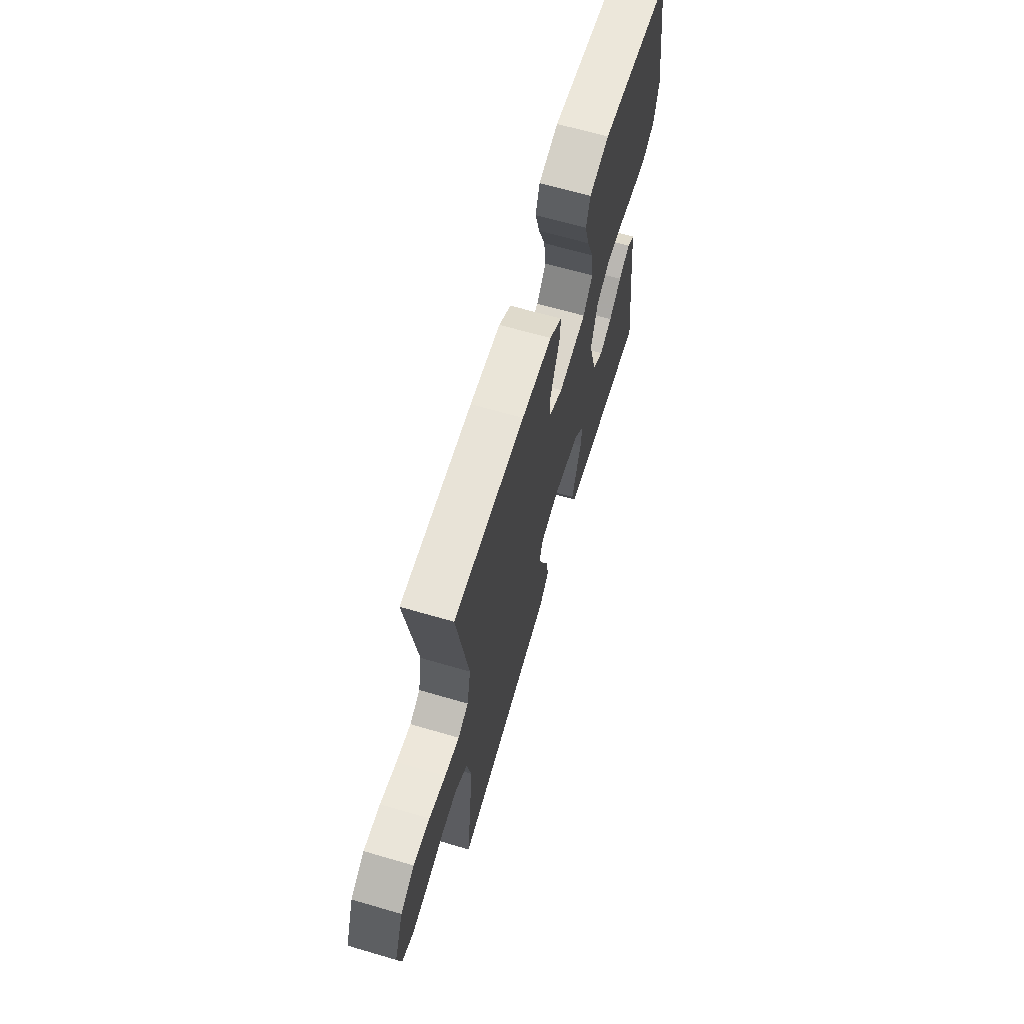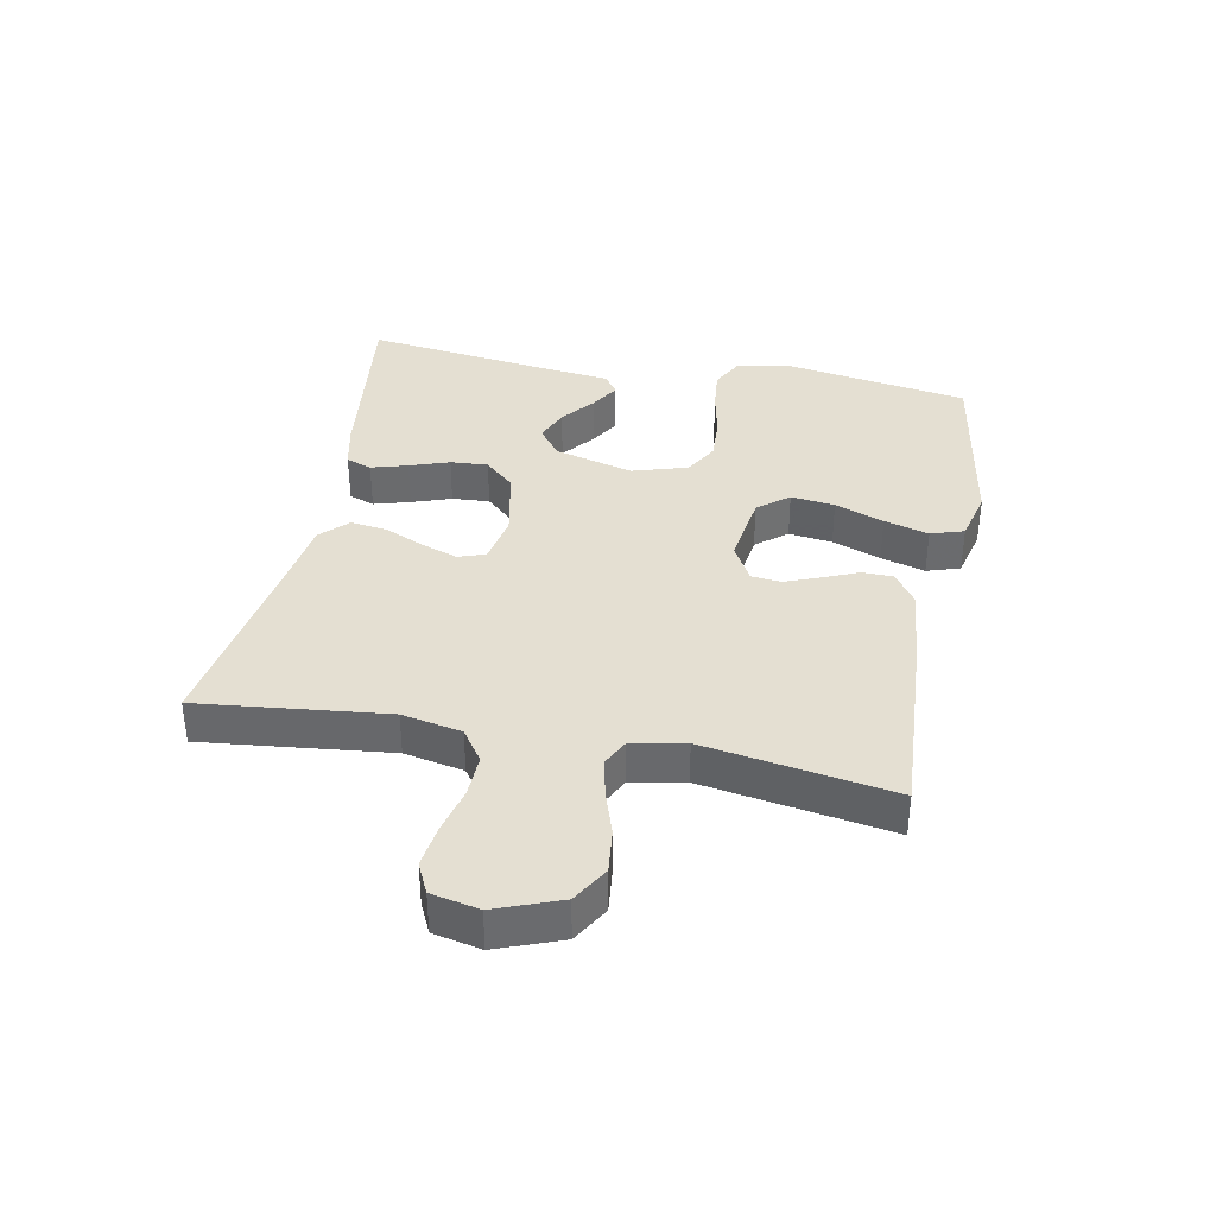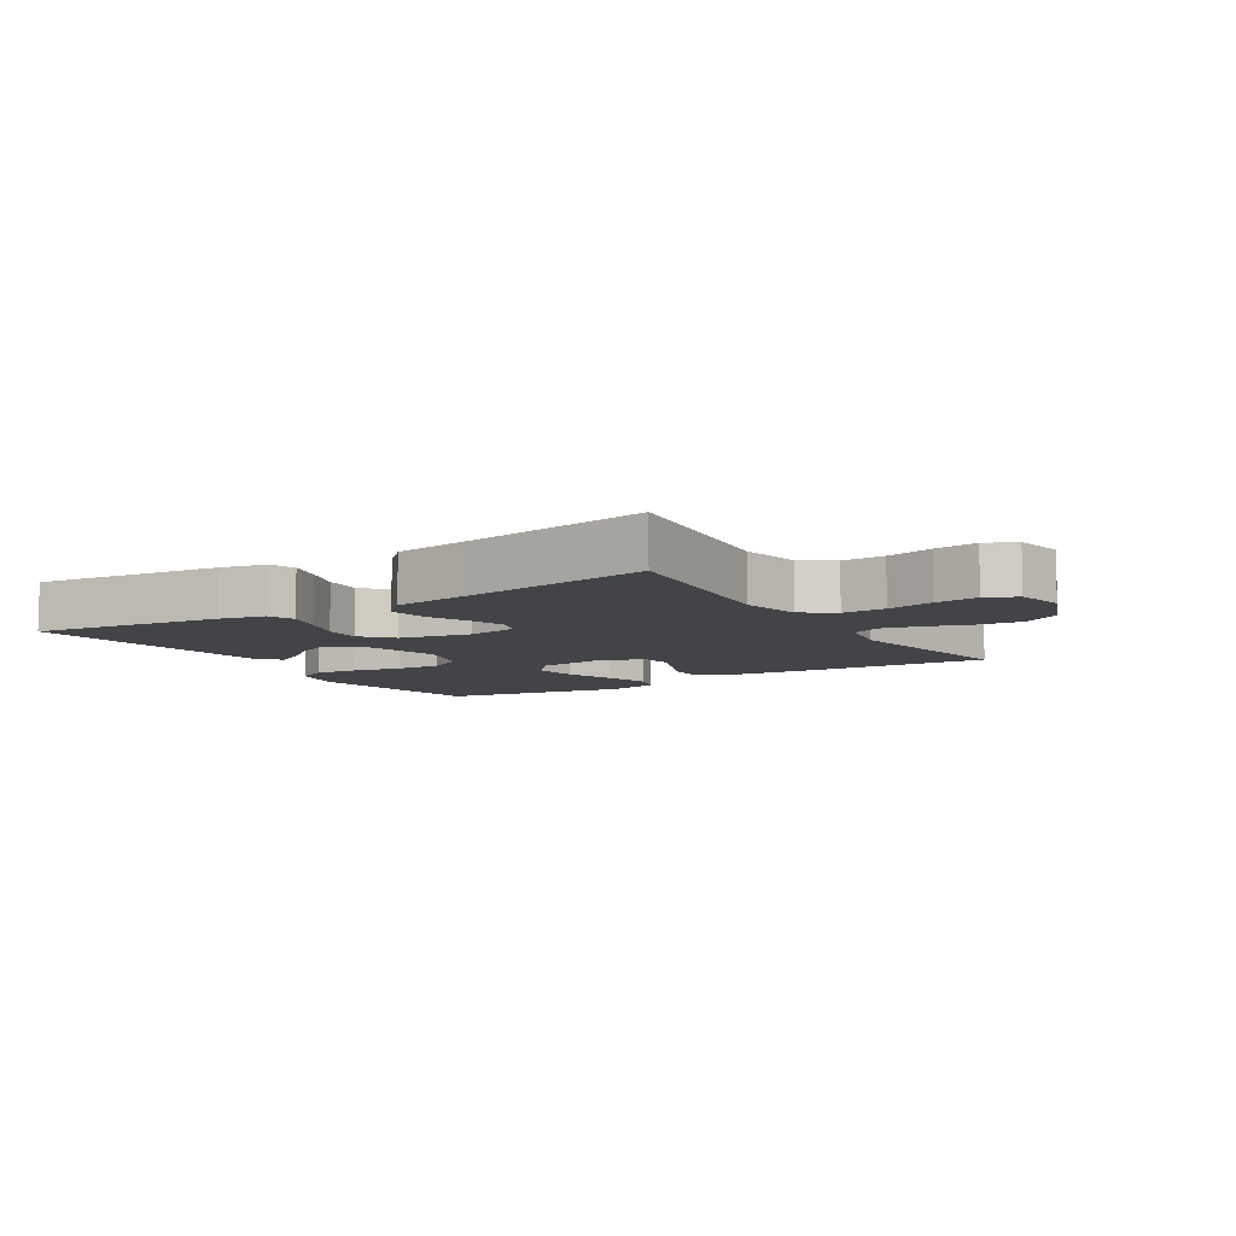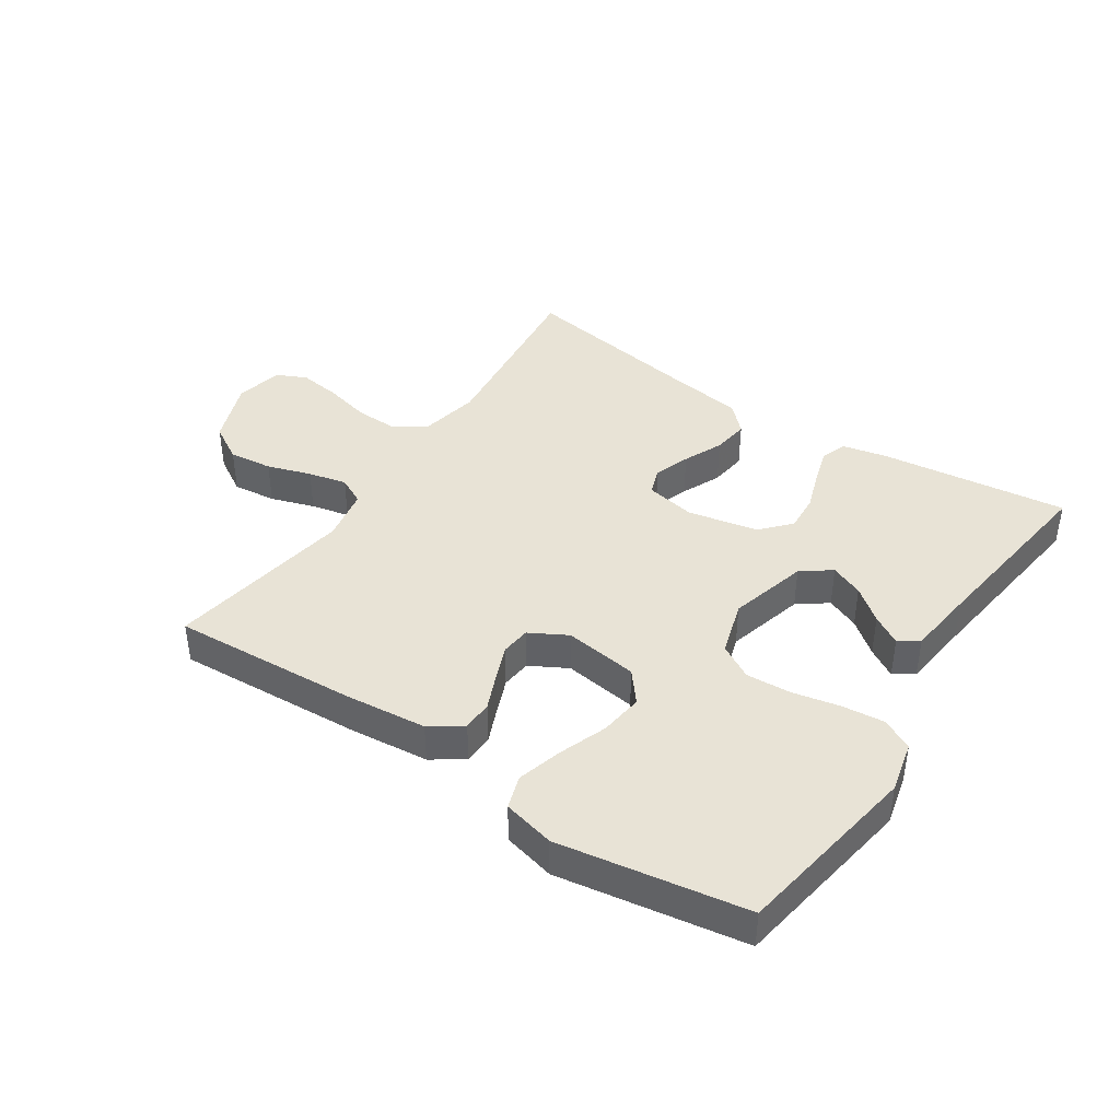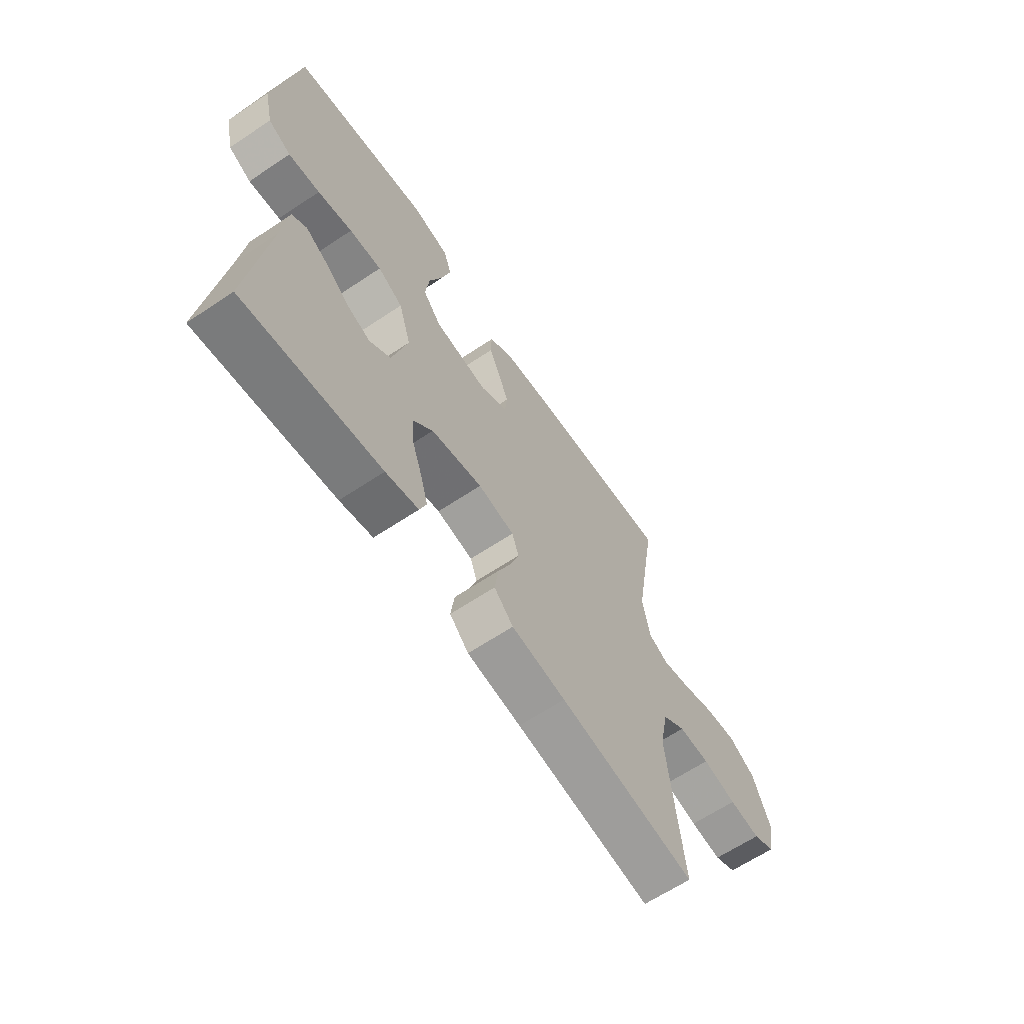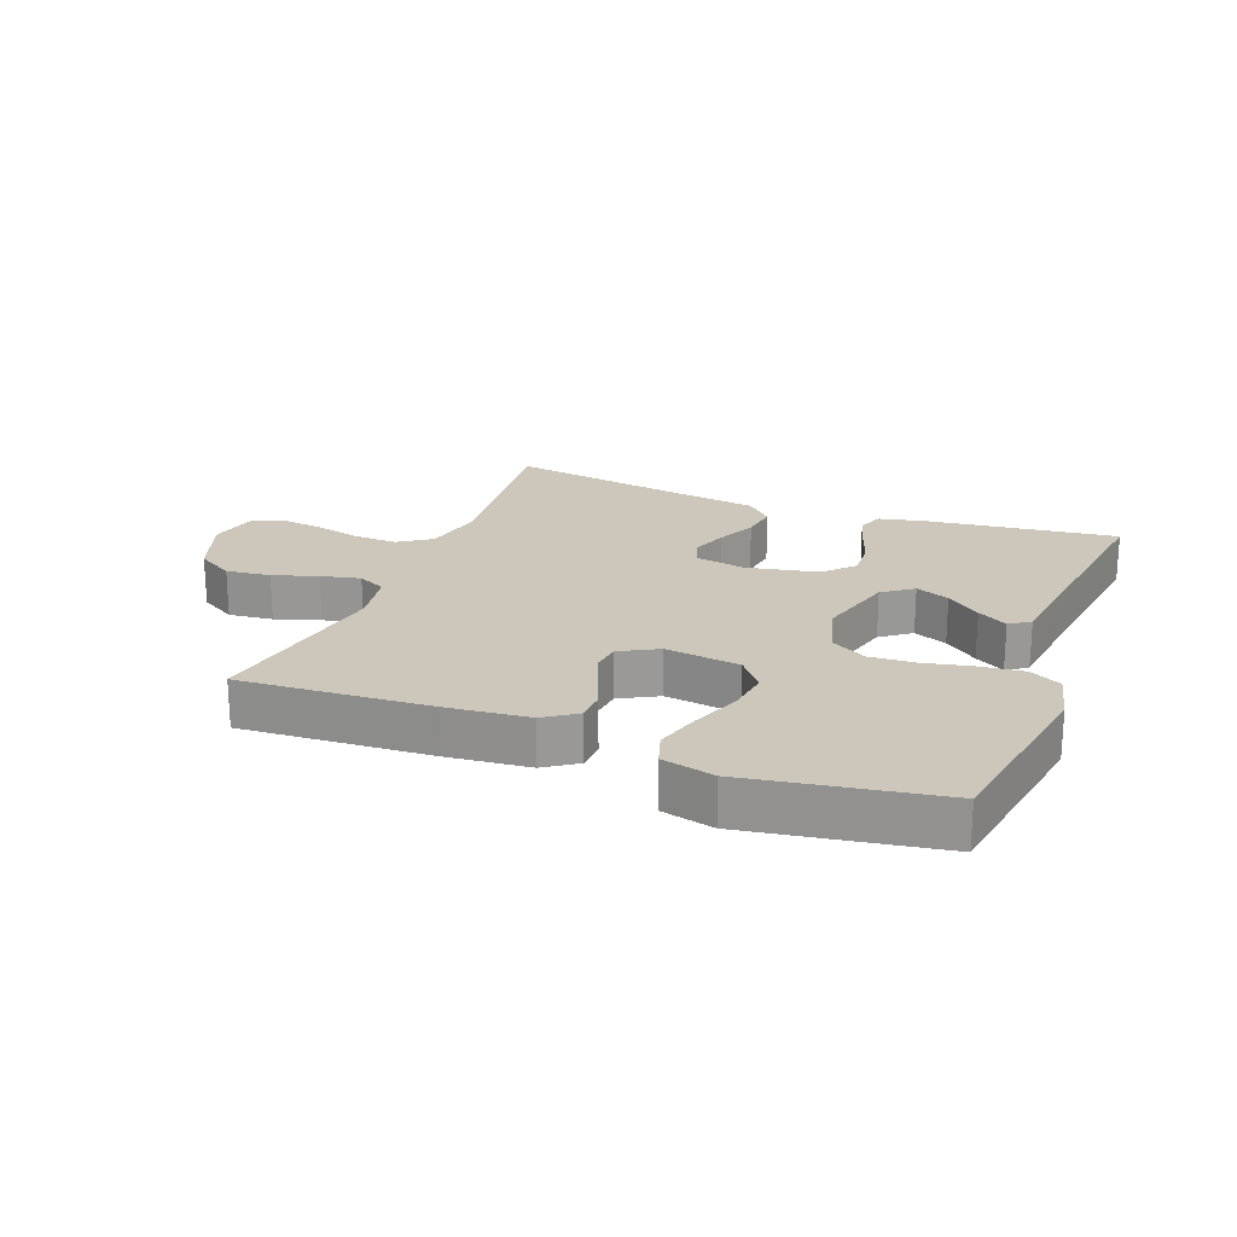
<metadata>
{"format":"obj","ext":"obj","renderer":"f3d","projection":"perspective","resolution":1024,"background":"white","views":[{"elev":65.5,"azim":-73.6,"up":"+Z"},{"elev":37.1,"azim":-79.0,"up":"+Y"},{"elev":-8.1,"azim":-148.1,"up":"+Y"},{"elev":41.4,"azim":33.6,"up":"+Y"},{"elev":-63.9,"azim":124.0,"up":"+Z"},{"elev":21.3,"azim":21.2,"up":"+Y"}]}
</metadata>
<code>
v 0.5 0.07 0.5
v 0.549 0.07 0.2
v 0.53 0.07 0.118
v 0.48 0.07 0.092
v 0.411 0.07 0.099
v 0.335 0.07 0.115
v 0.264 0.07 0.119
v 0.209 0.07 0.088
v 0.182 0.07 0
v 0.216 0.07 -0.126
v 0.263 0.07 -0.161
v 0.316 0.07 -0.139
v 0.369 0.07 -0.097
v 0.416 0.07 -0.069
v 0.448 0.07 -0.091
v 0.461 0.07 -0.2
v 0.5 0.07 -0.5
v 0.2 0.07 -0.463
v 0.128 0.07 -0.447
v 0.113 0.07 -0.406
v 0.13 0.07 -0.348
v 0.152 0.07 -0.285
v 0.156 0.07 -0.225
v 0.113 0.07 -0.178
v 0 0.07 -0.155
v -0.08 0.07 -0.17
v -0.095 0.07 -0.213
v -0.075 0.07 -0.271
v -0.047 0.07 -0.334
v -0.039 0.07 -0.393
v -0.081 0.07 -0.435
v -0.2 0.07 -0.452
v -0.5 0.07 -0.5
v -0.467 0.07 -0.2
v -0.486 0.07 -0.105
v -0.537 0.07 -0.07
v -0.605 0.07 -0.072
v -0.679 0.07 -0.09
v -0.747 0.07 -0.099
v -0.795 0.07 -0.076
v -0.811 0.07 0
v -0.772 0.07 0.103
v -0.713 0.07 0.138
v -0.643 0.07 0.13
v -0.573 0.07 0.107
v -0.511 0.07 0.093
v -0.467 0.07 0.115
v -0.451 0.07 0.2
v -0.5 0.07 0.5
v -0.2 0.07 0.482
v -0.071 0.07 0.469
v -0.02 0.07 0.434
v -0.019 0.07 0.385
v -0.043 0.07 0.328
v -0.065 0.07 0.273
v -0.06 0.07 0.225
v 0 0.07 0.192
v 0.118 0.07 0.208
v 0.158 0.07 0.257
v 0.149 0.07 0.327
v 0.12 0.07 0.405
v 0.1 0.07 0.476
v 0.117 0.07 0.529
v 0.2 0.07 0.549
v 0.5 0 0.5
v 0.549 0 0.2
v 0.53 0 0.118
v 0.48 0 0.092
v 0.411 0 0.099
v 0.335 0 0.115
v 0.264 0 0.119
v 0.209 0 0.088
v 0.182 0 0
v 0.216 0 -0.126
v 0.263 0 -0.161
v 0.316 0 -0.139
v 0.369 0 -0.097
v 0.416 0 -0.069
v 0.448 0 -0.091
v 0.461 0 -0.2
v 0.5 0 -0.5
v 0.2 0 -0.463
v 0.128 0 -0.447
v 0.113 0 -0.406
v 0.13 0 -0.348
v 0.152 0 -0.285
v 0.156 0 -0.225
v 0.113 0 -0.178
v 0 0 -0.155
v -0.08 0 -0.17
v -0.095 0 -0.213
v -0.075 0 -0.271
v -0.047 0 -0.334
v -0.039 0 -0.393
v -0.081 0 -0.435
v -0.2 0 -0.452
v -0.5 0 -0.5
v -0.467 0 -0.2
v -0.486 0 -0.105
v -0.537 0 -0.07
v -0.605 0 -0.072
v -0.679 0 -0.09
v -0.747 0 -0.099
v -0.795 0 -0.076
v -0.811 0 0
v -0.772 0 0.103
v -0.713 0 0.138
v -0.643 0 0.13
v -0.573 0 0.107
v -0.511 0 0.093
v -0.467 0 0.115
v -0.451 0 0.2
v -0.5 0 0.5
v -0.2 0 0.482
v -0.071 0 0.469
v -0.02 0 0.434
v -0.019 0 0.385
v -0.043 0 0.328
v -0.065 0 0.273
v -0.06 0 0.225
v 0 0 0.192
v 0.118 0 0.208
v 0.158 0 0.257
v 0.149 0 0.327
v 0.12 0 0.405
v 0.1 0 0.476
v 0.117 0 0.529
v 0.2 0 0.549
f 60 61 62 63
f 60 63 64 1
f 51 52 53 54
f 51 54 55
f 48 49 50 51
f 47 48 51 55
f 46 47 55 56
f 42 43 44 45
f 42 45 46
f 41 42 46
f 37 38 39 40
f 36 37 40 41
f 32 33 34
f 32 34 35
f 31 32 35
f 28 29 30 31
f 27 28 31 35
f 26 27 35 36
f 19 20 21 22
f 17 18 19 22
f 16 17 22 23
f 12 13 14 15
f 11 12 15 16
f 3 4 5 6
f 3 6 7
f 2 3 7
f 59 60 1 2
f 58 59 2 7
f 57 58 7 8
f 41 46 56 57
f 41 57 8 9
f 25 26 36 41
f 25 41 9 10
f 24 25 10 11
f 11 16 23 24
f 127 126 125 124
f 65 128 127 124
f 118 117 116 115
f 119 118 115
f 115 114 113 112
f 119 115 112 111
f 120 119 111 110
f 109 108 107 106
f 110 109 106
f 110 106 105
f 104 103 102 101
f 105 104 101 100
f 98 97 96
f 99 98 96
f 99 96 95
f 95 94 93 92
f 99 95 92 91
f 100 99 91 90
f 86 85 84 83
f 86 83 82 81
f 87 86 81 80
f 79 78 77 76
f 80 79 76 75
f 70 69 68 67
f 71 70 67
f 71 67 66
f 66 65 124 123
f 71 66 123 122
f 72 71 122 121
f 121 120 110 105
f 73 72 121 105
f 105 100 90 89
f 74 73 105 89
f 75 74 89 88
f 88 87 80 75
f 1 65 66 2
f 2 66 67 3
f 3 67 68 4
f 4 68 69 5
f 5 69 70 6
f 6 70 71 7
f 7 71 72 8
f 8 72 73 9
f 9 73 74 10
f 10 74 75 11
f 11 75 76 12
f 12 76 77 13
f 13 77 78 14
f 14 78 79 15
f 15 79 80 16
f 16 80 81 17
f 17 81 82 18
f 18 82 83 19
f 19 83 84 20
f 20 84 85 21
f 21 85 86 22
f 22 86 87 23
f 23 87 88 24
f 24 88 89 25
f 25 89 90 26
f 26 90 91 27
f 27 91 92 28
f 28 92 93 29
f 29 93 94 30
f 30 94 95 31
f 31 95 96 32
f 32 96 97 33
f 33 97 98 34
f 34 98 99 35
f 35 99 100 36
f 36 100 101 37
f 37 101 102 38
f 38 102 103 39
f 39 103 104 40
f 40 104 105 41
f 41 105 106 42
f 42 106 107 43
f 43 107 108 44
f 44 108 109 45
f 45 109 110 46
f 46 110 111 47
f 47 111 112 48
f 48 112 113 49
f 49 113 114 50
f 50 114 115 51
f 51 115 116 52
f 52 116 117 53
f 53 117 118 54
f 54 118 119 55
f 55 119 120 56
f 56 120 121 57
f 57 121 122 58
f 58 122 123 59
f 59 123 124 60
f 60 124 125 61
f 61 125 126 62
f 62 126 127 63
f 63 127 128 64
f 64 128 65 1

</code>
